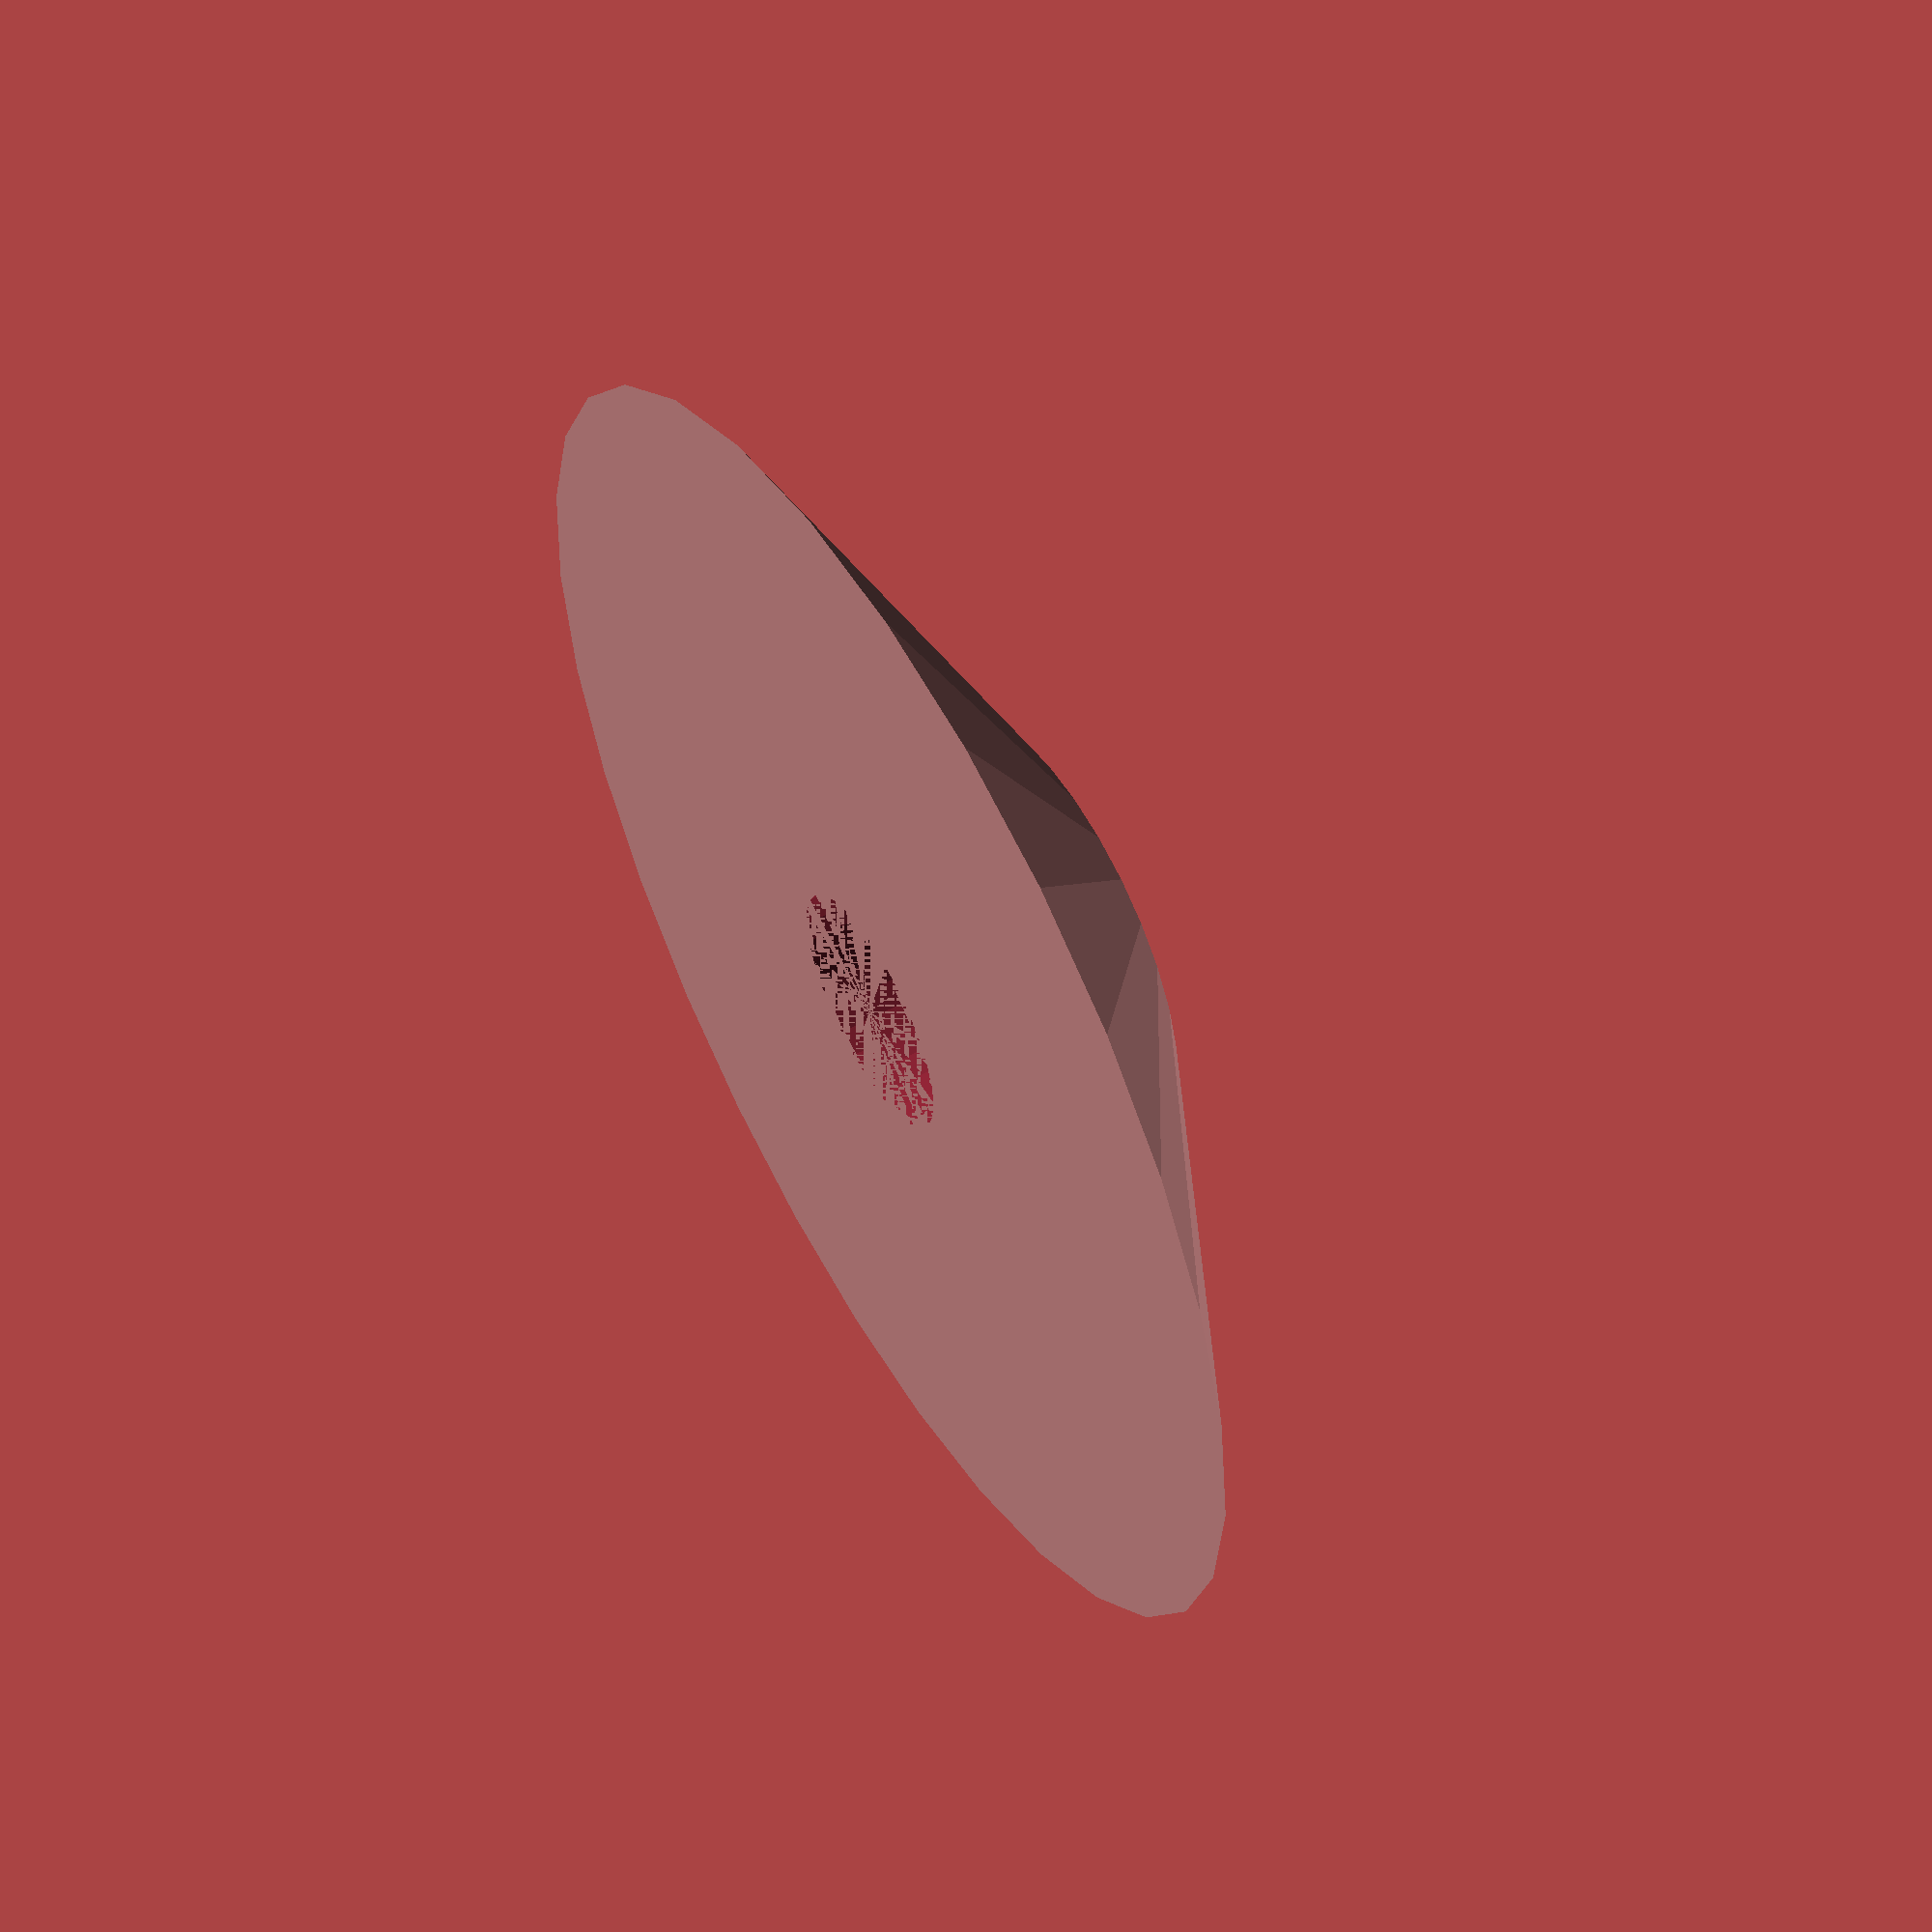
<openscad>
difference()
{
  cylinder(h=20, r1=120/2, r2=40/2); // main hull
  cylinder(h=20, r=(22-1)/2);            // center rod
  // bearing holdings
  for(offset = [ [0,0,0], [0,0,20-(7+1)] ])
    translate(offset)
      cylinder(h=7+1, r=(22+1)/2);
}

</openscad>
<views>
elev=305.2 azim=325.5 roll=239.8 proj=p view=solid
</views>
